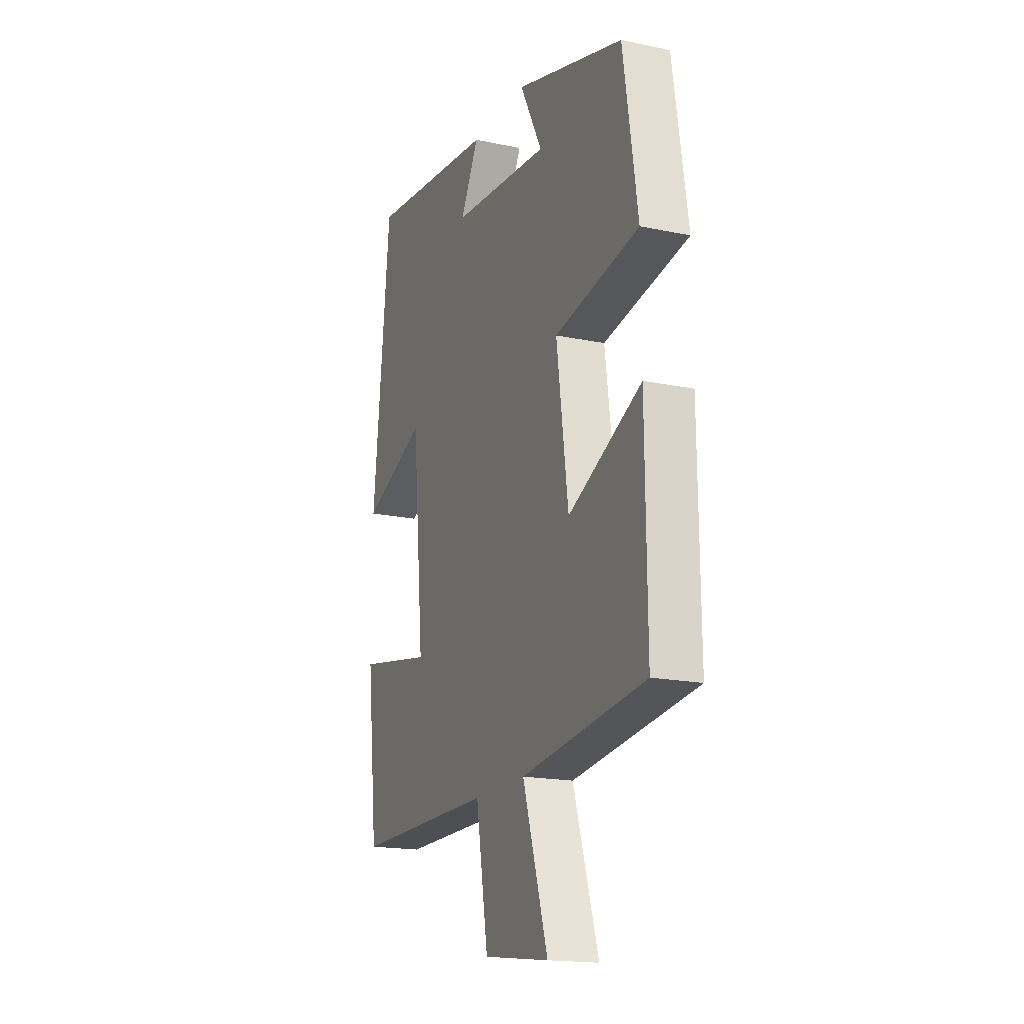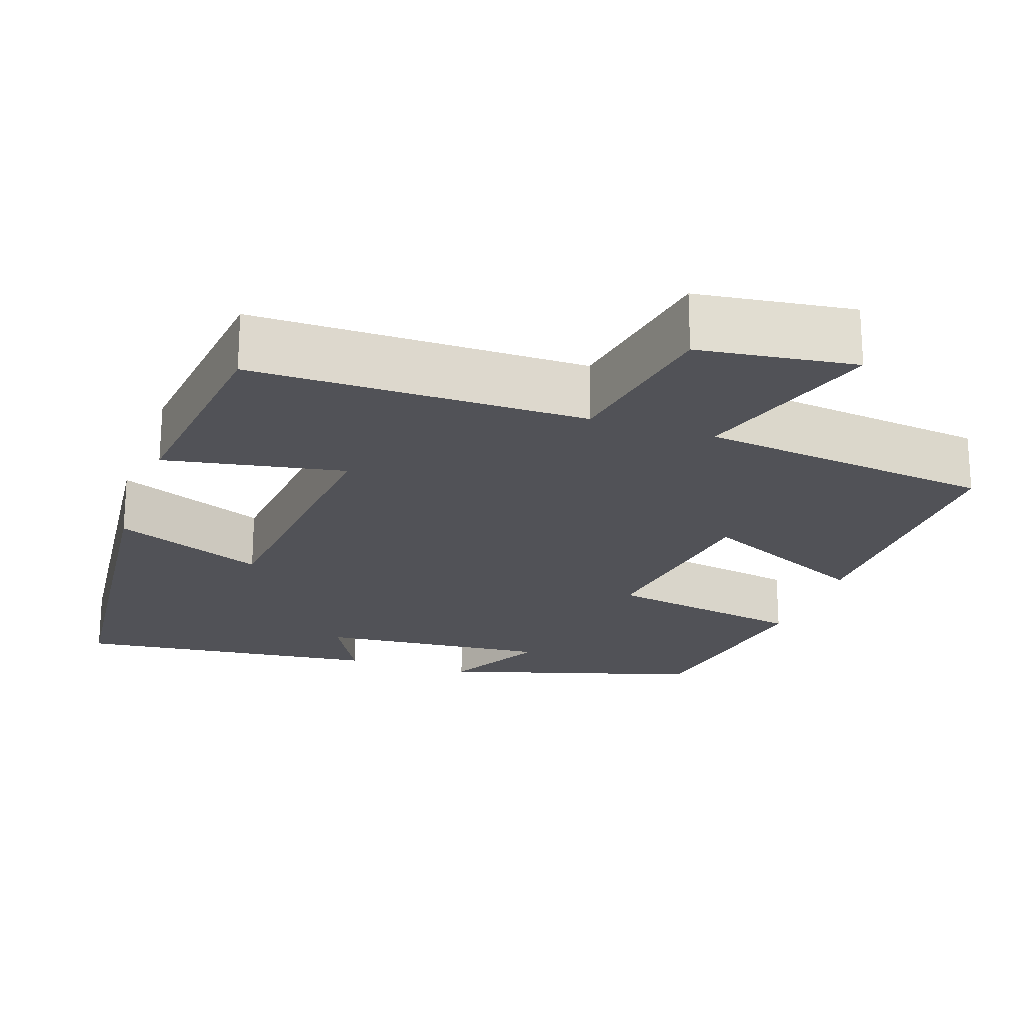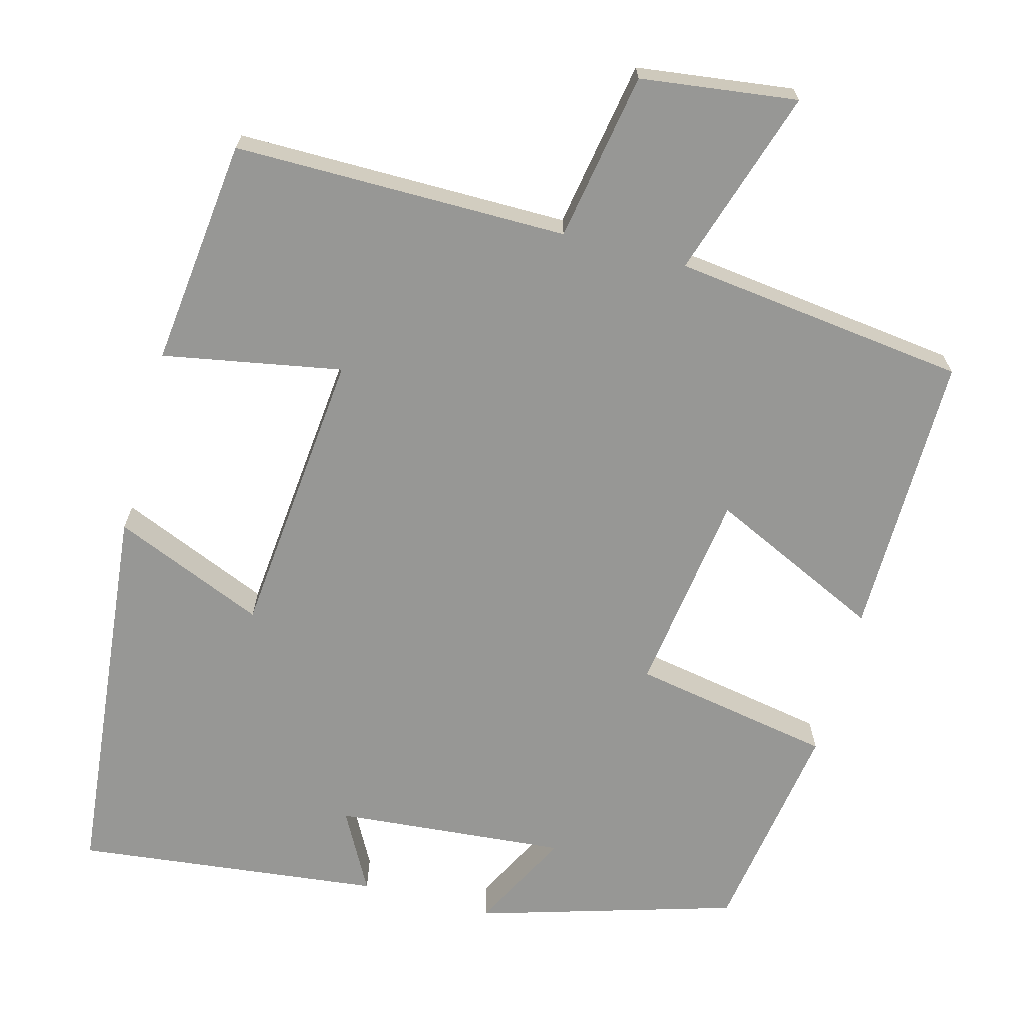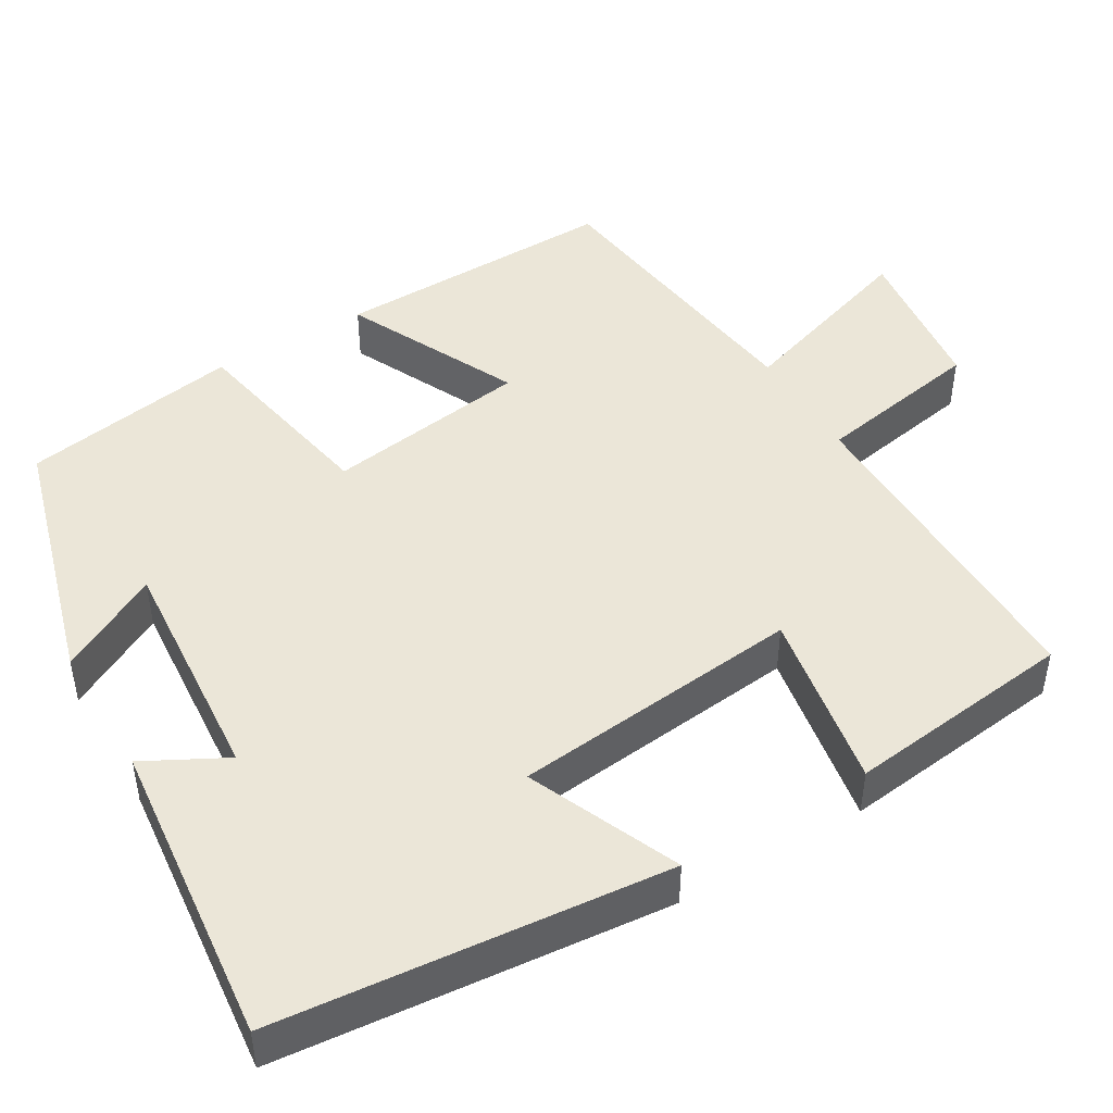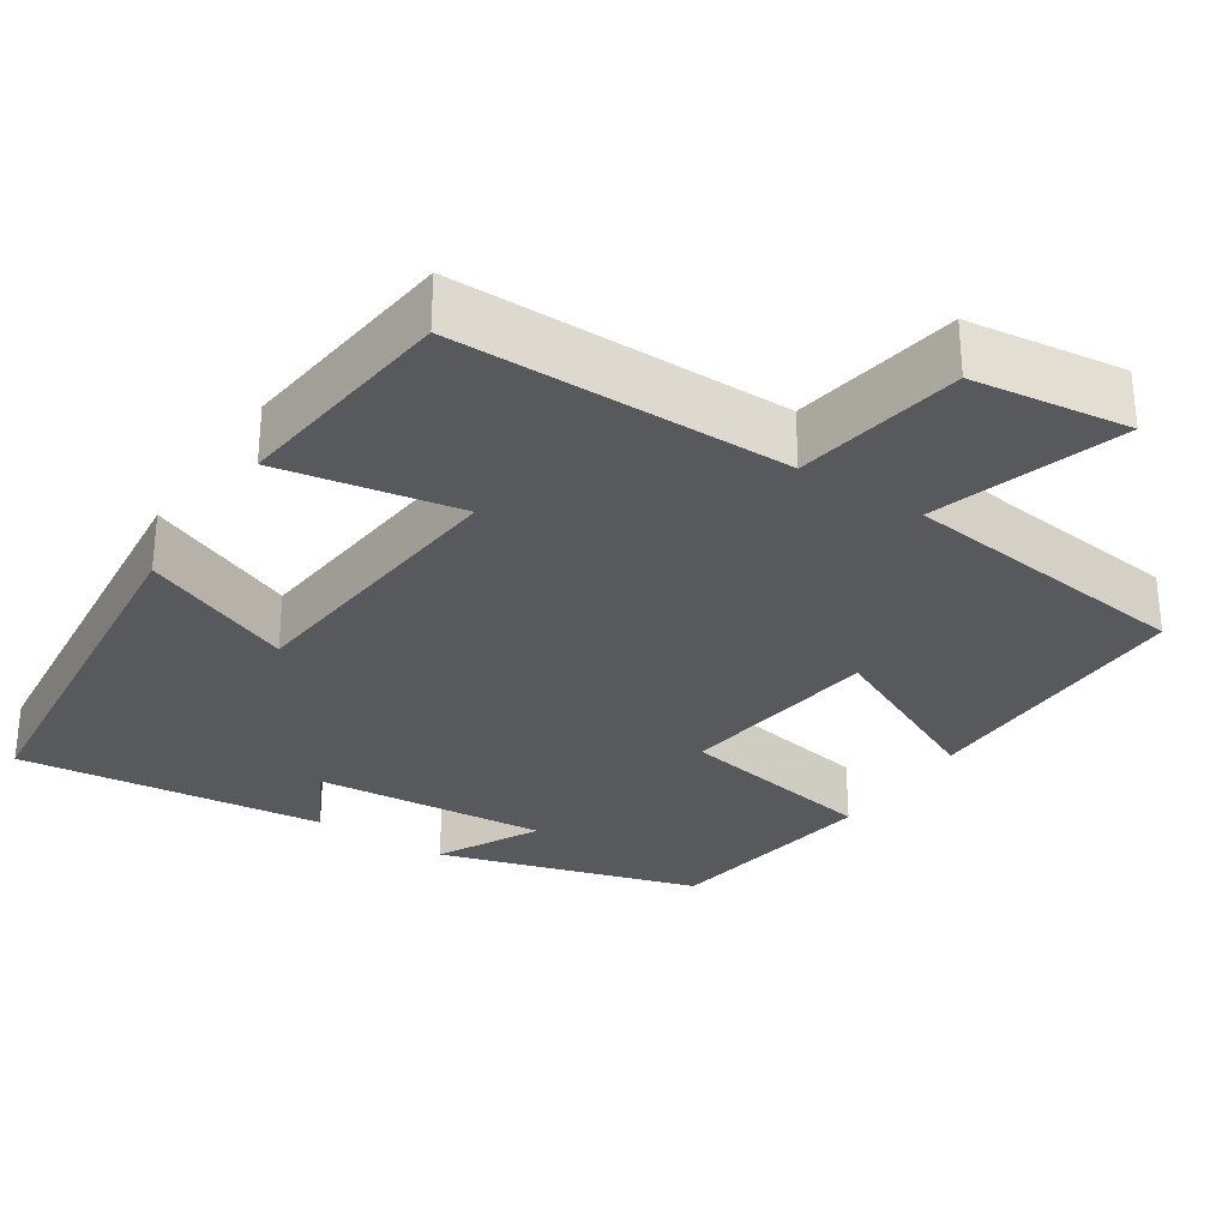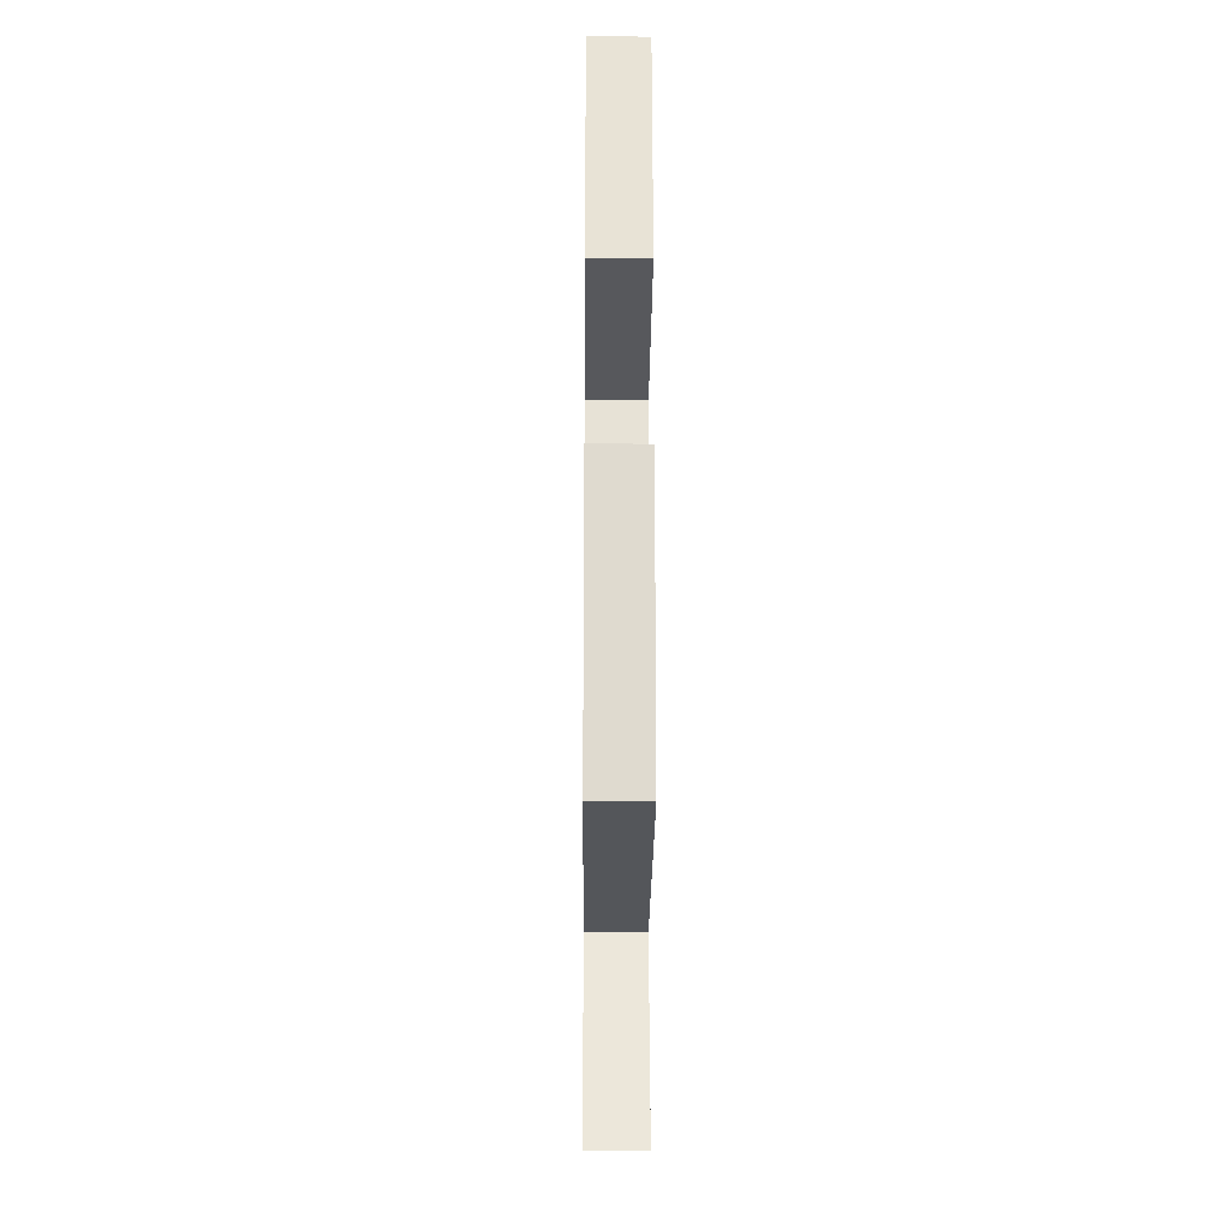
<metadata>
{"format":"obj","ext":"obj","renderer":"f3d","projection":"perspective","resolution":1024,"background":"white","views":[{"elev":-17.8,"azim":-112.4,"up":"+Z"},{"elev":-21.5,"azim":161.0,"up":"+Y"},{"elev":-68.1,"azim":165.0,"up":"+Y"},{"elev":46.4,"azim":58.9,"up":"+Y"},{"elev":-29.9,"azim":146.8,"up":"+Y"},{"elev":-18.4,"azim":-90.5,"up":"+Z"}]}
</metadata>
<code>
v 0.448 0.07 0.545
v 0.5 0.07 0.043
v 0.305 0.07 0.125
v 0.269 0.07 -0.249
v 0.5 0.07 -0.207
v 0.467 0.07 -0.501
v 0.037 0.07 -0.5
v 0 0.07 -0.717
v -0.202 0.07 -0.743
v -0.125 0.07 -0.5
v -0.504 0.07 -0.453
v -0.5 0.07 -0.085
v -0.277 0.07 -0.19
v -0.241 0.07 0.072
v -0.5 0.07 0.119
v -0.456 0.07 0.401
v -0.123 0.07 0.5
v -0.191 0.07 0.37
v 0.109 0.07 0.396
v 0.053 0.07 0.5
v 0.448 0 0.545
v 0.5 0 0.043
v 0.305 0 0.125
v 0.269 0 -0.249
v 0.5 0 -0.207
v 0.467 0 -0.501
v 0.037 0 -0.5
v 0 0 -0.717
v -0.202 0 -0.743
v -0.125 0 -0.5
v -0.504 0 -0.453
v -0.5 0 -0.085
v -0.277 0 -0.19
v -0.241 0 0.072
v -0.5 0 0.119
v -0.456 0 0.401
v -0.123 0 0.5
v -0.191 0 0.37
v 0.109 0 0.396
v 0.053 0 0.5
f 1 2 3
f 20 1 3
f 19 20 3
f 18 19 3 4
f 15 16 17 18
f 14 15 18
f 13 14 18 4
f 10 11 12 13
f 10 13 4
f 7 8 9 10
f 7 10 4 5
f 5 6 7
f 23 22 21
f 23 21 40
f 23 40 39
f 24 23 39 38
f 38 37 36 35
f 38 35 34
f 24 38 34 33
f 33 32 31 30
f 24 33 30
f 30 29 28 27
f 25 24 30 27
f 27 26 25
f 1 21 22 2
f 2 22 23 3
f 3 23 24 4
f 4 24 25 5
f 5 25 26 6
f 6 26 27 7
f 7 27 28 8
f 8 28 29 9
f 9 29 30 10
f 10 30 31 11
f 11 31 32 12
f 12 32 33 13
f 13 33 34 14
f 14 34 35 15
f 15 35 36 16
f 16 36 37 17
f 17 37 38 18
f 18 38 39 19
f 19 39 40 20
f 20 40 21 1

</code>
